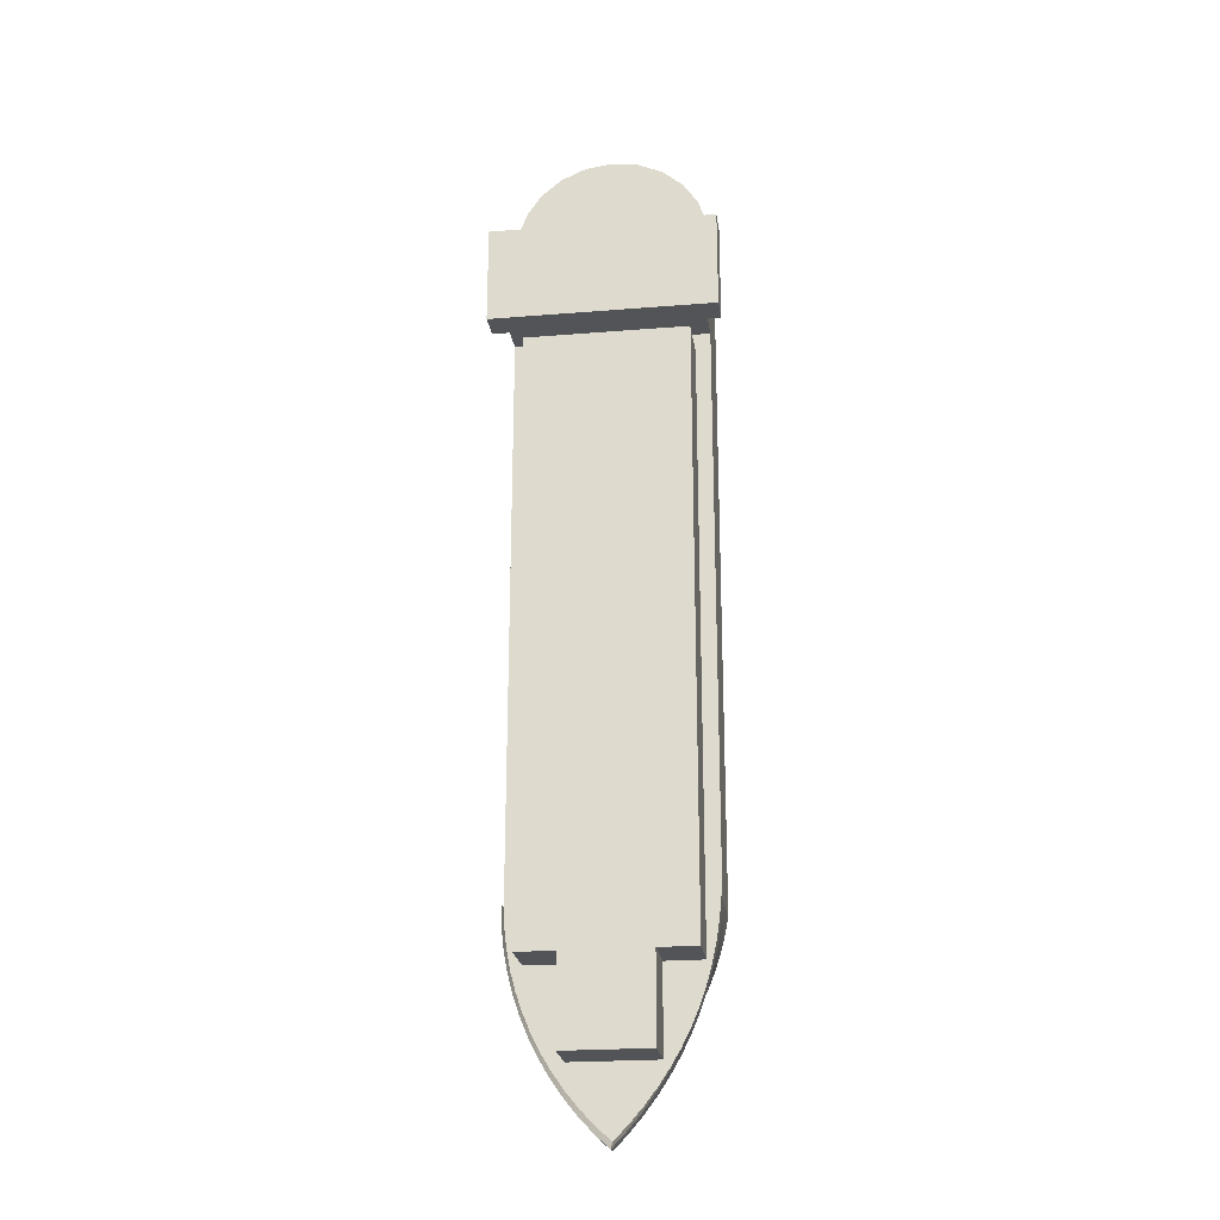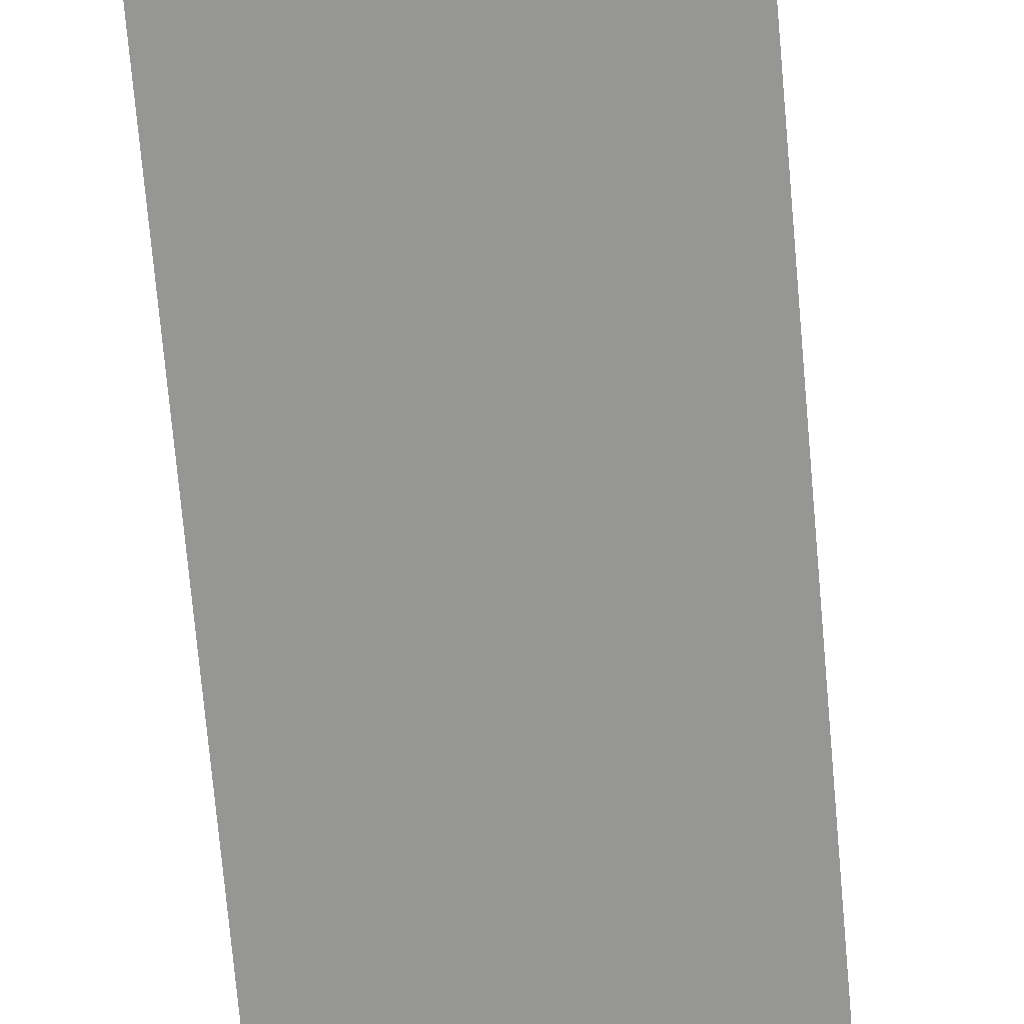
<metadata>
{"format":"obj","ext":"obj","renderer":"f3d","projection":"perspective","resolution":1024,"background":"white","views":[{"elev":-23.0,"azim":-172.1,"up":"+Z"},{"elev":-67.7,"azim":4.9,"up":"+Y"}]}
</metadata>
<code>
v 0.08801 -0.004541 0.4978
v 0.08712 -0.06208 0.5244
v 0.08801 -0.06208 0.4978
v 0.08712 -0.004541 0.5244
v -0.1012 -0.06208 0.5244
v 0.08801 -0.004541 -0.1557
v -0.1012 -0.004541 0.5244
v 0.07892 -0.06208 0.5498
v -0.09301 -0.06208 0.5498
v -0.1021 -0.06208 0.4978
v 0.08801 -0.06208 -0.1557
v 0.08801 -0.004541 0.4007
v -0.09301 -0.004541 0.5498
v -0.1021 -0.004541 0.4978
v 0.07892 -0.004541 0.5498
v -0.1021 -0.06208 -0.1557
v 0.08586 -0.06208 -0.1719
v 0.0709 -0.004541 0.3818
v 0.08801 0.02325 0.4007
v -0.1021 0.02325 0.4978
v 0.06405 -0.06208 0.5719
v -0.07814 -0.06208 0.5719
v -0.07814 -0.004541 0.5719
v 0.08801 0.007474 -0.1557
v -0.1021 -0.004541 0.4007
v 0.0709 -0.004541 0.3113
v 0.08801 0.02325 0.4978
v -0.1149 0.05104 0.4978
v 0.06405 -0.004541 0.5719
v -0.1021 -0.004541 -0.1557
v -0.09911 -0.06208 -0.1716
v 0.08735 0.007474 -0.1755
v 0.08735 -0.004541 -0.1755
v -0.08754 -0.004541 0.3818
v 0.0709 -0.004541 0.2423
v 0.0709 0.04407 0.3113
v -0.1021 0.02325 0.4007
v 0.1052 0.02325 0.4978
v -0.1149 0.02325 0.4978
v 0.04366 -0.004541 0.589
v -0.05775 -0.06208 0.589
v -0.09514 -0.06208 -0.1873
v 0.08256 -0.06208 -0.1879
v 0.0709 -0.004541 -0.1559
v 0.05214 0.04407 0.3818
v 0.0709 -0.004541 0.1807
v 0.0709 0.04407 0.2423
v 0.0709 0.007611 0.3818
v -0.1149 0.05104 0.4007
v 0.1052 0.02325 0.4007
v -0.05775 -0.004541 0.589
v -0.1149 0.02325 0.4007
v 0.04366 -0.06208 0.589
v -0.1021 0.007474 -0.1557
v -0.1004 0.007474 -0.1753
v 0.08528 0.007474 -0.1952
v 0.08528 -0.004541 -0.1952
v 0.0709 -0.004541 -0.1054
v 0.0709 -0.004541 -0.2075
v -0.08754 -0.004541 -0.2075
v 0.03338 0.04407 0.3818
v 0.0709 -0.004541 0.1182
v 0.0709 0.04407 0.1807
v 0.0709 0.01976 0.3818
v 0.05214 0.04407 -0.2075
v 0.1052 0.05104 0.4007
v 0.1052 0.05104 0.4978
v 0.01933 -0.004541 0.5998
v -0.03342 -0.004541 0.5998
v -0.03342 -0.06208 0.5998
v -0.09749 0.007474 -0.1947
v -0.09022 -0.06208 -0.2027
v 0.07813 -0.06208 -0.2035
v 0.0709 -0.004541 -0.05196
v 0.0709 0.04407 -0.1559
v 0.0709 0.007611 -0.2075
v -0.08754 0.04407 0.3818
v -0.1004 -0.004541 -0.1753
v 0.01253 0.04407 0.3818
v 0.0709 -0.004541 0.05655
v 0.0709 0.04407 0.1182
v 0.0709 0.03191 0.3818
v 0.0709 0.04407 0.3818
v 0.01933 -0.06208 0.5998
v 0.08181 0.007474 -0.2146
v 0.08181 -0.004541 -0.2146
v 0.0709 -0.004541 -0.000505
v 0.0709 0.04407 -0.1054
v 0.03338 -0.004541 -0.2075
v -0.08754 0.04407 -0.2075
v -0.06878 0.04407 0.3818
v -0.09749 -0.004541 -0.1947
v 0.03338 0.04407 -0.2075
v -0.008323 0.04407 0.3818
v 0.0709 0.04407 0.05655
v -0.007045 -0.004541 0.6036
v -0.007045 -0.06208 0.6036
v -0.0934 0.007474 -0.2139
v -0.08436 -0.06208 -0.2178
v 0.07259 -0.06208 -0.2189
v 0.0709 0.04407 -0.05196
v 0.0709 0.01976 -0.2075
v 0.03338 0.007611 -0.2075
v -0.08754 0.04407 0.3113
v -0.06878 0.04407 -0.2075
v -0.05002 0.04407 0.3818
v -0.0934 -0.004541 -0.2139
v 0.03338 0.03191 -0.2075
v -0.02917 0.04407 0.3818
v 0.0709 0.04407 -0.000505
v 0.07697 0.007474 -0.2338
v 0.07697 -0.004541 -0.2338
v 0.03338 -0.004541 -0.2492
v 0.0709 0.04407 -0.2075
v 0.0709 0.03191 -0.2075
v 0.03338 0.007611 -0.2909
v -0.08754 0.04407 0.2423
v -0.05002 0.04407 -0.2075
v -0.08754 0.04407 -0.1559
v -0.05002 -0.004541 -0.2909
v 0.03338 0.04407 -0.2909
v -0.08813 0.007474 -0.2328
v -0.07759 -0.06208 -0.2325
v 0.06598 -0.06208 -0.2338
v 0.03338 0.01976 -0.2075
v 0.03338 0.01976 -0.2909
v -0.08754 0.04407 0.1807
v -0.05002 -0.004541 -0.2075
v -0.08754 0.04407 -0.1054
v -0.08813 -0.004541 -0.2328
v 0.03338 0.03191 -0.2909
v 0.03338 0.04407 -0.2492
v 0.07077 0.007474 -0.2526
v 0.07077 -0.004541 -0.2526
v 0.03338 -0.004541 -0.2909
v -0.05002 0.007611 -0.2909
v -0.08754 0.04407 0.1182
v -0.08754 0.04407 -0.05196
v -0.08171 -0.004541 -0.2513
v -0.05002 0.03191 -0.2909
v -0.05002 0.04407 -0.2492
v -0.08171 0.007474 -0.2513
v -0.06992 -0.06208 -0.2467
v 0.05832 -0.06208 -0.2482
v 0.01253 -0.004541 -0.2909
v -0.05002 0.01976 -0.2909
v -0.08754 0.04407 0.05655
v -0.08754 0.04407 -0.000505
v -0.07416 -0.004541 -0.2694
v 0.01253 0.04407 -0.2909
v -0.05002 0.04407 -0.2909
v 0.06326 0.007474 -0.2709
v 0.06326 -0.004541 -0.2709
v 0.04441 -0.004541 -0.3056
v -0.008323 -0.004541 -0.2909
v -0.02917 -0.004541 -0.2909
v -0.06551 -0.004541 -0.287
v -0.07416 0.007474 -0.2694
v -0.008323 0.04407 -0.2909
v -0.06139 -0.06208 -0.2605
v 0.04966 -0.06208 -0.262
v 0.05445 -0.004541 -0.2886
v -0.05579 -0.004541 -0.3041
v -0.06551 0.007474 -0.287
v -0.02917 0.04407 -0.2909
v 0.05445 0.007474 -0.2886
v -0.05579 0.007474 -0.3041
v -0.05203 -0.06208 -0.2737
v 0.04003 -0.06208 -0.2751
v 0.04441 0.007474 -0.3056
v -0.04505 -0.004541 -0.3205
v -0.04505 0.007474 -0.3205
v 0.03318 -0.004541 -0.3219
v -0.04187 -0.06208 -0.2863
v 0.02949 -0.06208 -0.2876
v 0.03318 0.007474 -0.3219
v -0.03331 -0.004541 -0.3362
v -0.03331 0.007474 -0.3362
v -0.03096 -0.06208 -0.2982
v 0.02082 -0.004541 -0.3373
v 0.01809 -0.06208 -0.2992
v 0.02082 0.007474 -0.3373
v -0.02063 -0.004541 -0.3512
v -0.02063 0.007474 -0.3512
v -0.01934 -0.06208 -0.3094
v 0.007386 -0.004541 -0.3518
v 0.005895 -0.06208 -0.31
v 0.007386 0.007474 -0.3518
v -0.007045 -0.004541 -0.3654
v -0.007045 0.007474 -0.3654
v -0.007045 -0.06208 -0.32
g mesh1_mesh1-geometry
f 1 2 3
f 2 1 4
f 3 2 1
f 4 1 2
f 2 5 3
f 3 5 2
f 3 6 1
f 1 6 3
f 7 4 1
f 1 4 7
f 4 8 2
f 2 8 4
f 2 9 5
f 5 9 2
f 3 5 10
f 10 5 3
f 6 3 11
f 11 3 6
f 1 6 12
f 12 6 1
f 13 4 7
f 7 4 13
f 7 1 14
f 14 1 7
f 8 4 15
f 15 4 8
f 8 9 2
f 2 9 8
f 13 5 9
f 9 5 13
f 7 10 5
f 5 10 7
f 3 10 16
f 16 10 3
f 3 16 11
f 11 16 3
f 17 6 11
f 11 6 17
f 18 12 6
f 6 12 18
f 1 12 19
f 19 12 1
f 13 15 4
f 4 15 13
f 5 13 7
f 7 13 5
f 14 1 20
f 20 1 14
f 10 7 14
f 14 7 10
f 15 21 8
f 8 21 15
f 8 22 9
f 9 22 8
f 9 23 13
f 13 23 9
f 14 16 10
f 10 16 14
f 11 16 17
f 17 16 11
f 6 17 24
f 24 17 6
f 12 18 25
f 25 18 12
f 18 6 26
f 26 6 18
f 25 19 12
f 12 19 25
f 1 19 27
f 27 19 1
f 23 15 13
f 13 15 23
f 1 28 20
f 20 28 1
f 20 25 14
f 14 25 20
f 21 15 29
f 29 15 21
f 21 22 8
f 8 22 21
f 23 9 22
f 22 9 23
f 16 14 30
f 30 14 16
f 17 16 31
f 31 16 17
f 24 17 32
f 32 17 24
f 24 33 6
f 6 33 24
f 34 25 18
f 18 25 34
f 26 6 35
f 35 6 26
f 26 18 36
f 37 19 25
f 25 19 37
f 19 38 27
f 27 38 19
f 27 28 1
f 1 28 27
f 23 29 15
f 15 29 23
f 20 28 39
f 39 28 20
f 25 20 37
f 37 20 25
f 30 14 25
f 25 14 30
f 40 21 29
f 29 21 40
f 21 41 22
f 22 41 21
f 41 23 22
f 22 23 41
f 30 31 16
f 16 31 30
f 17 31 42
f 42 31 17
f 32 17 43
f 43 17 32
f 33 24 32
f 32 24 33
f 44 6 33
f 33 6 44
f 25 34 30
f 30 34 25
f 18 45 34
f 34 45 18
f 35 6 46
f 46 6 35
f 47 26 35
f 35 26 47
f 48 36 18
f 26 47 36
f 36 47 26
f 49 19 37
f 37 19 49
f 38 19 50
f 50 19 38
f 38 28 27
f 27 28 38
f 51 29 23
f 23 29 51
f 28 52 39
f 39 52 28
f 52 20 39
f 39 20 52
f 20 52 37
f 37 52 20
f 21 40 53
f 53 40 21
f 51 40 29
f 29 40 51
f 53 41 21
f 21 41 53
f 23 41 51
f 51 41 23
f 31 30 54
f 54 30 31
f 55 42 31
f 31 42 55
f 17 42 43
f 43 42 17
f 32 43 56
f 56 43 32
f 32 57 33
f 33 57 32
f 58 6 44
f 44 6 58
f 44 33 59
f 59 33 44
f 30 34 60
f 60 34 30
f 48 45 18
f 18 45 48
f 34 45 61
f 61 45 34
f 46 6 62
f 62 6 46
f 46 35 63
f 47 63 35
f 64 36 48
f 47 36 65
f 66 19 49
f 49 19 66
f 49 37 52
f 52 37 49
f 19 66 50
f 50 66 19
f 66 38 50
f 50 38 66
f 28 38 67
f 67 38 28
f 52 28 49
f 49 28 52
f 68 53 40
f 40 53 68
f 69 40 51
f 51 40 69
f 53 70 41
f 41 70 53
f 70 51 41
f 41 51 70
f 30 55 54
f 54 55 30
f 55 31 54
f 54 31 55
f 71 42 55
f 55 42 71
f 43 42 72
f 72 42 43
f 56 43 73
f 73 43 56
f 57 32 56
f 56 32 57
f 59 33 57
f 57 33 59
f 74 6 58
f 58 6 74
f 44 58 75
f 76 44 59
f 59 44 76
f 77 60 34
f 34 60 77
f 30 60 78
f 78 60 30
f 64 45 48
f 48 45 64
f 45 61 65
f 34 61 79
f 79 61 34
f 62 6 80
f 80 6 62
f 81 46 62
f 62 46 81
f 46 81 63
f 63 81 46
f 63 47 65
f 82 36 64
f 36 83 65
f 28 66 49
f 49 66 28
f 38 66 67
f 67 66 38
f 66 28 67
f 67 28 66
f 53 68 84
f 84 68 53
f 69 68 40
f 40 68 69
f 51 70 69
f 69 70 51
f 84 70 53
f 53 70 84
f 55 30 78
f 78 30 55
f 71 72 42
f 42 72 71
f 78 71 55
f 55 71 78
f 43 72 73
f 73 72 43
f 56 73 85
f 85 73 56
f 56 86 57
f 57 86 56
f 59 57 86
f 86 57 59
f 87 6 74
f 74 6 87
f 58 74 88
f 88 75 58
f 44 76 75
f 75 76 44
f 89 76 59
f 59 76 89
f 60 77 90
f 90 77 60
f 34 91 77
f 77 91 34
f 78 60 92
f 92 60 78
f 82 45 64
f 64 45 82
f 93 65 61
f 45 65 83
f 93 79 61
f 61 79 93
f 34 79 94
f 94 79 34
f 80 6 87
f 87 6 80
f 80 62 95
f 81 95 62
f 81 63 65
f 83 36 82
f 96 84 68
f 68 84 96
f 68 69 96
f 96 69 68
f 97 69 70
f 70 69 97
f 70 84 97
f 97 84 70
f 98 72 71
f 71 72 98
f 71 78 92
f 92 78 71
f 73 72 99
f 99 72 73
f 85 73 100
f 100 73 85
f 86 56 85
f 85 56 86
f 59 86 89
f 89 86 59
f 74 87 101
f 101 88 74
f 75 88 65
f 75 76 102
f 102 76 75
f 76 89 103
f 103 89 76
f 90 77 104
f 104 77 90
f 105 60 90
f 90 60 105
f 34 106 91
f 91 106 34
f 105 77 91
f 91 77 105
f 92 60 107
f 107 60 92
f 45 82 83
f 83 82 45
f 65 108 93
f 93 108 65
f 79 93 94
f 94 93 79
f 34 94 109
f 109 94 34
f 87 80 110
f 95 110 80
f 95 81 65
f 84 96 97
f 97 96 84
f 69 97 96
f 96 97 69
f 98 99 72
f 72 99 98
f 92 98 71
f 71 98 92
f 73 99 100
f 100 99 73
f 85 100 111
f 111 100 85
f 85 112 86
f 86 112 85
f 89 86 113
f 113 86 89
f 110 101 87
f 88 101 65
f 114 75 65
f 103 102 76
f 76 102 103
f 75 102 115
f 115 102 75
f 89 116 103
f 103 116 89
f 77 105 104
f 104 105 77
f 90 104 117
f 117 104 90
f 118 60 105
f 105 60 118
f 119 105 90
f 90 105 119
f 34 109 106
f 106 109 34
f 91 105 106
f 60 120 107
f 107 120 60
f 98 92 107
f 107 92 98
f 114 108 65
f 65 108 114
f 108 121 93
f 93 121 108
f 94 93 109
f 109 93 94
f 110 95 65
f 122 99 98
f 98 99 122
f 100 99 123
f 123 99 100
f 111 100 124
f 124 100 111
f 112 85 111
f 111 85 112
f 113 86 112
f 112 86 113
f 113 116 89
f 89 116 113
f 101 110 65
f 75 115 114
f 114 115 75
f 102 103 125
f 125 103 102
f 125 115 102
f 102 115 125
f 126 103 116
f 116 103 126
f 104 105 117
f 117 105 104
f 90 117 127
f 127 117 90
f 60 118 128
f 128 118 60
f 118 106 105
f 129 105 119
f 119 105 129
f 90 129 119
f 119 129 90
f 109 93 106
f 106 93 109
f 120 60 128
f 128 60 120
f 107 120 130
f 130 120 107
f 107 122 98
f 98 122 107
f 108 114 115
f 115 114 108
f 121 108 131
f 131 108 121
f 93 121 132
f 132 121 93
f 122 123 99
f 99 123 122
f 100 123 124
f 124 123 100
f 111 124 133
f 133 124 111
f 111 134 112
f 112 134 111
f 113 112 134
f 134 112 113
f 116 113 135
f 135 113 116
f 103 126 125
f 125 126 103
f 115 125 108
f 108 125 115
f 136 126 116
f 116 126 136
f 117 105 127
f 127 105 117
f 90 127 137
f 137 127 90
f 118 120 128
f 128 120 118
f 106 93 118
f 118 93 106
f 138 105 129
f 129 105 138
f 90 138 129
f 129 138 90
f 130 120 139
f 139 120 130
f 122 107 130
f 130 107 122
f 108 131 125
f 140 121 131
f 131 121 140
f 121 141 132
f 132 141 121
f 132 118 93
f 93 118 132
f 142 123 122
f 122 123 142
f 124 123 143
f 143 123 124
f 133 124 144
f 144 124 133
f 134 111 133
f 133 111 134
f 113 134 135
f 135 134 113
f 145 116 135
f 135 116 145
f 126 125 131
f 126 136 146
f 146 136 126
f 116 145 136
f 136 145 116
f 127 105 137
f 137 105 127
f 90 137 147
f 147 137 90
f 120 118 136
f 136 118 120
f 148 105 138
f 138 105 148
f 90 148 138
f 138 148 90
f 139 120 149
f 149 120 139
f 142 130 139
f 139 130 142
f 130 142 122
f 122 142 130
f 121 140 150
f 150 140 121
f 131 146 140
f 140 146 131
f 141 121 151
f 151 121 141
f 118 132 141
f 141 132 118
f 142 143 123
f 123 143 142
f 124 143 144
f 144 143 124
f 133 144 152
f 152 144 133
f 133 153 134
f 134 153 133
f 135 134 153
f 153 134 135
f 135 154 145
f 145 154 135
f 146 131 126
f 126 131 146
f 136 118 146
f 146 118 136
f 136 145 155
f 155 145 136
f 137 105 147
f 147 105 137
f 90 147 148
f 148 147 90
f 136 156 120
f 120 156 136
f 147 105 148
f 148 105 147
f 149 120 157
f 157 120 149
f 158 139 149
f 149 139 158
f 139 158 142
f 142 158 139
f 150 140 159
f 159 140 150
f 151 121 150
f 150 121 151
f 146 118 140
f 140 118 146
f 151 118 141
f 141 118 151
f 158 143 142
f 142 143 158
f 144 143 160
f 160 143 144
f 152 144 161
f 161 144 152
f 153 133 152
f 152 133 153
f 135 153 162
f 162 153 135
f 135 162 154
f 154 162 135
f 145 154 155
f 155 154 145
f 136 155 156
f 156 155 136
f 156 154 120
f 120 154 156
f 157 120 163
f 163 120 157
f 164 149 157
f 157 149 164
f 149 164 158
f 158 164 149
f 159 140 165
f 165 140 159
f 151 150 159
f 159 150 151
f 140 118 151
f 151 118 140
f 158 160 143
f 143 160 158
f 144 160 161
f 161 160 144
f 152 161 166
f 166 161 152
f 152 162 153
f 153 162 152
f 166 154 162
f 162 154 166
f 155 154 156
f 156 154 155
f 120 154 163
f 163 154 120
f 167 157 163
f 163 157 167
f 157 167 164
f 164 167 157
f 164 160 158
f 158 160 164
f 165 140 151
f 151 140 165
f 151 159 165
f 165 159 151
f 161 160 168
f 168 160 161
f 166 161 169
f 169 161 166
f 162 152 166
f 166 152 162
f 154 166 170
f 170 166 154
f 163 154 171
f 171 154 163
f 163 172 167
f 167 172 163
f 167 168 164
f 164 168 167
f 164 168 160
f 160 168 164
f 161 168 169
f 169 168 161
f 166 169 170
f 170 169 166
f 170 173 154
f 154 173 170
f 171 154 173
f 173 154 171
f 172 163 171
f 171 163 172
f 172 174 167
f 167 174 172
f 167 174 168
f 168 174 167
f 169 168 174
f 174 168 169
f 170 169 175
f 175 169 170
f 173 170 176
f 176 170 173
f 171 173 177
f 177 173 171
f 171 178 172
f 172 178 171
f 172 179 174
f 174 179 172
f 169 174 175
f 175 174 169
f 170 175 176
f 176 175 170
f 176 180 173
f 173 180 176
f 177 173 180
f 180 173 177
f 178 171 177
f 177 171 178
f 178 179 172
f 172 179 178
f 175 174 179
f 179 174 175
f 176 175 181
f 181 175 176
f 180 176 182
f 182 176 180
f 177 180 183
f 183 180 177
f 177 184 178
f 178 184 177
f 178 185 179
f 179 185 178
f 175 179 181
f 181 179 175
f 176 181 182
f 182 181 176
f 182 186 180
f 180 186 182
f 183 180 186
f 186 180 183
f 184 177 183
f 183 177 184
f 184 185 178
f 178 185 184
f 181 179 185
f 185 179 181
f 187 182 181
f 181 182 187
f 186 182 188
f 188 182 186
f 183 186 189
f 189 186 183
f 183 190 184
f 184 190 183
f 184 191 185
f 185 191 184
f 181 185 187
f 187 185 181
f 182 187 188
f 188 187 182
f 190 186 188
f 188 186 190
f 186 190 189
f 189 190 186
f 190 183 189
f 189 183 190
f 190 191 184
f 184 191 190
f 187 185 191
f 191 185 187
f 191 188 187
f 187 188 191
f 191 190 188
f 188 190 191
g mesh1_mesh1-geometry
f 36 18 26
f 18 36 48
f 48 36 64
f 65 36 47
f 65 61 45
f 65 47 63
f 64 36 82
f 65 83 36
f 88 74 58
f 61 65 93
f 83 65 45
f 95 62 80
f 62 95 81
f 65 63 81
f 82 36 83
f 101 87 74
f 74 88 101
f 65 88 75
f 65 81 95
f 87 101 110
f 65 101 88
f 65 75 114
f 65 95 110
f 65 110 101
g mesh1_mesh1-geometry
f 63 35 46
f 35 63 47
f 106 105 91
f 105 106 118
g mesh1_mesh1-geometry
f 75 58 44
f 58 75 88
f 110 80 87
f 80 110 95
f 125 131 108
f 131 125 126
g mesh2_mesh2-geometry
l 3 11
l 2 3
l 3 1
l 11 17
l 11 6
l 8 2
l 4 1
l 1 14
l 1 27
l 17 43
l 6 33
l 24 6
l 12 6
l 21 8
l 15 4
l 10 14
l 14 7
l 14 20
l 27 19
l 27 38
l 43 73
l 33 57
l 24 32
l 25 12
l 12 19
l 53 21
l 29 15
l 16 10
l 10 5
l 7 13
l 37 20
l 20 39
l 19 50
l 38 67
l 38 50
l 73 100
l 57 86
l 32 56
l 30 25
l 25 37
l 84 53
l 40 29
l 16 31
l 16 30
l 5 9
l 13 23
l 37 52
l 52 39
l 39 28
l 50 66
l 67 28
l 67 66
l 100 124
l 86 112
l 56 85
l 30 78
l 54 30
l 97 84
l 68 40
l 31 42
l 9 22
l 23 51
l 52 49
l 49 28
l 49 66
l 124 144
l 112 134
l 85 111
l 78 92
l 54 55
l 70 97
l 96 68
l 42 72
l 22 41
l 51 69
l 144 161
l 134 153
l 111 133
l 92 107
l 55 71
l 41 70
l 69 96
l 72 99
l 161 169
l 153 162
l 133 152
l 107 130
l 71 98
l 99 123
l 169 175
l 162 154
l 152 166
l 130 139
l 98 122
l 123 143
l 175 181
l 154 173
l 166 170
l 139 149
l 122 142
l 143 160
l 181 187
l 173 180
l 170 176
l 149 157
l 142 158
l 160 168
l 187 191
l 180 186
l 176 182
l 157 163
l 158 164
l 168 174
l 185 191
l 191 190
l 186 189
l 182 188
l 163 171
l 164 167
l 174 179
l 179 185
l 184 190
l 188 190
l 190 189
l 183 189
l 171 177
l 167 172
l 178 184
l 177 183
l 172 178
g mesh3_mesh3-geometry
l 18 34
l 18 48
l 26 18
l 34 60
l 34 77
l 48 64
l 35 26
l 60 128
l 60 90
l 77 104
l 91 77
l 64 82
l 47 35
l 46 35
l 120 128
l 128 118
l 90 105
l 119 90
l 104 117
l 104 36
l 106 91
l 82 83
l 117 47
l 62 46
l 120 136
l 156 120
l 141 118
l 93 118
l 105 118
l 119 75
l 129 119
l 117 127
l 109 106
l 81 62
l 80 62
l 136 146
l 116 136
l 155 156
l 165 156
l 151 141
l 132 141
l 93 132
l 108 93
l 93 65
l 93 61
l 75 44
l 129 88
l 138 129
l 127 137
l 127 63
l 94 109
l 165 109
l 137 81
l 87 80
l 146 140
l 126 146
l 135 116
l 116 126
l 103 116
l 159 155
l 145 155
l 159 165
l 165 151
l 140 151
l 132 121
l 132 113
l 125 108
l 108 115
l 108 131
l 61 79
l 45 61
l 59 44
l 44 58
l 138 101
l 148 138
l 137 147
l 159 94
l 79 94
l 74 87
l 131 140
l 125 126
l 135 145
l 113 135
l 89 103
l 103 125
l 76 103
l 150 159
l 150 145
l 121 150
l 131 121
l 89 113
l 102 125
l 102 115
l 115 114
l 150 79
l 59 76
l 89 59
l 58 74
l 148 110
l 147 148
l 147 95
l 76 102

</code>
